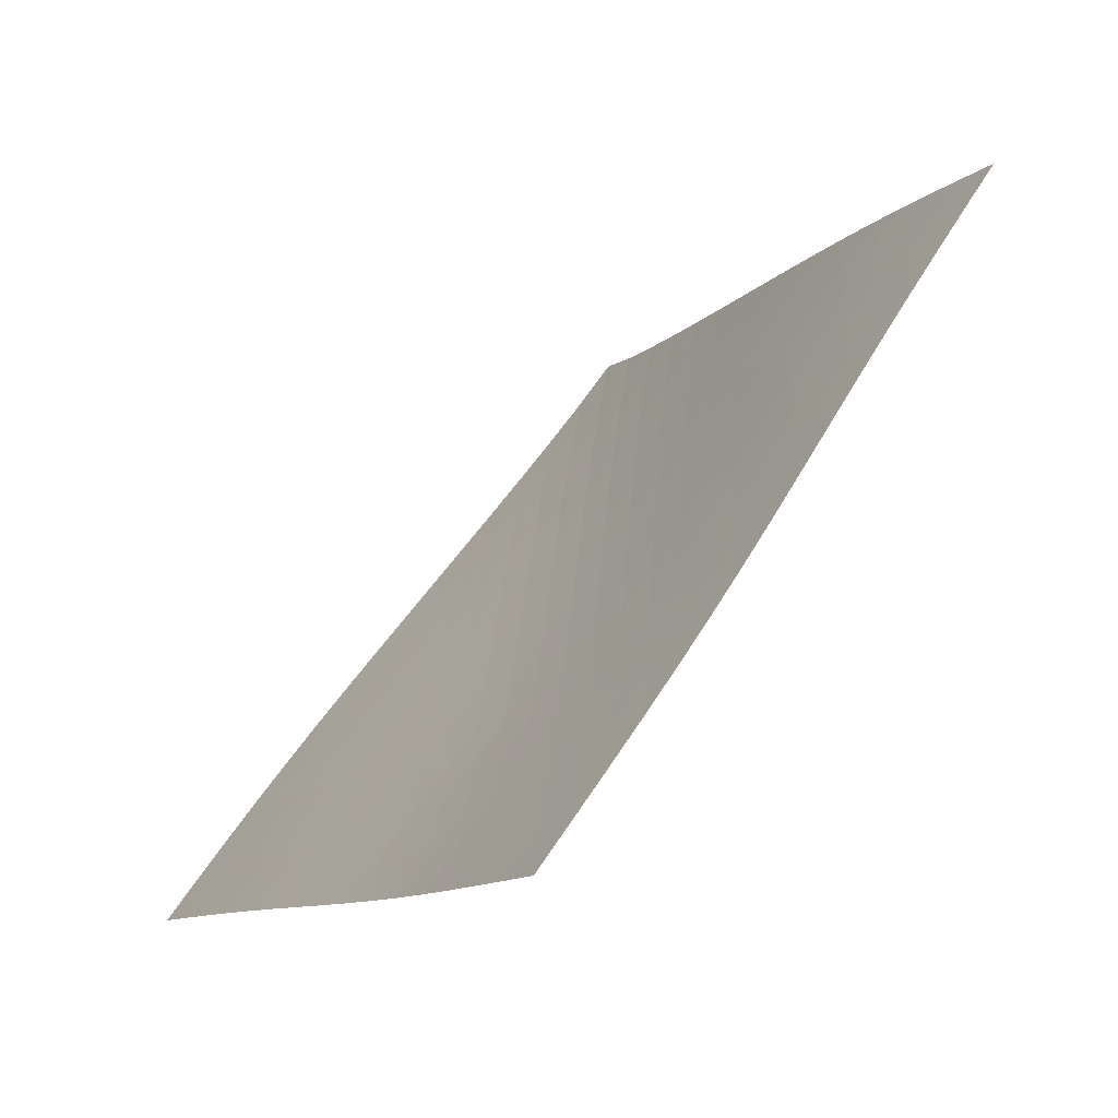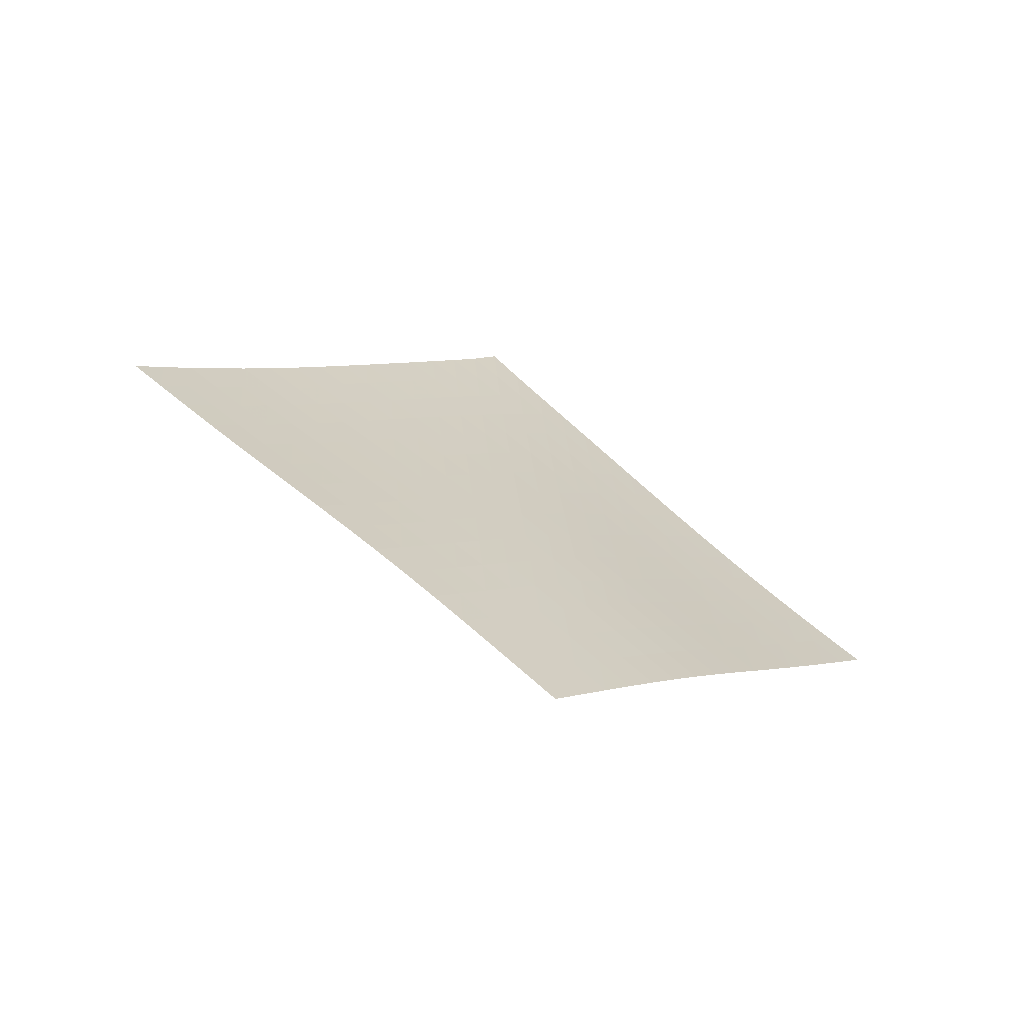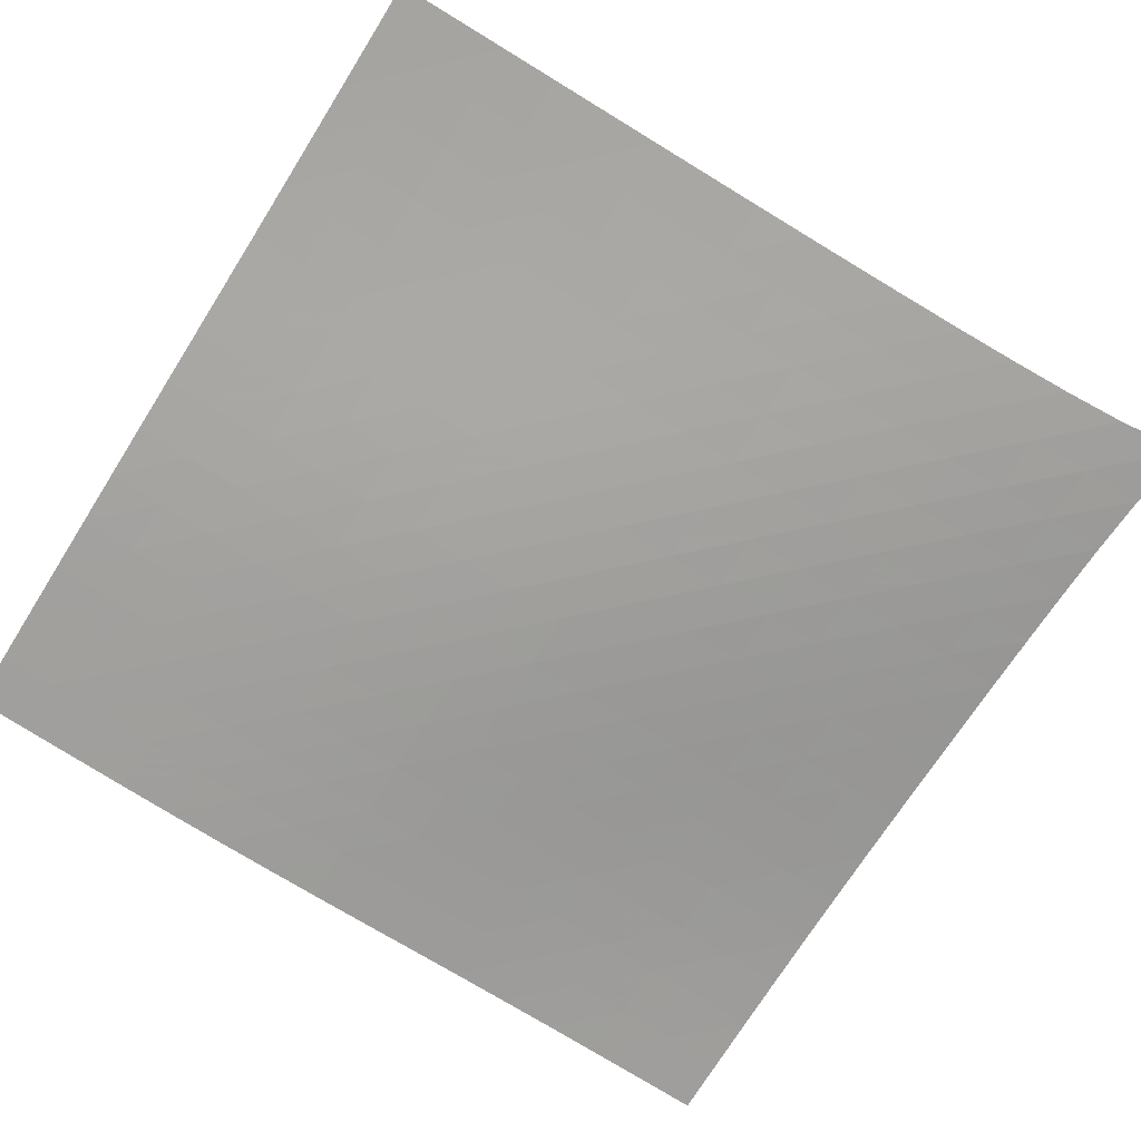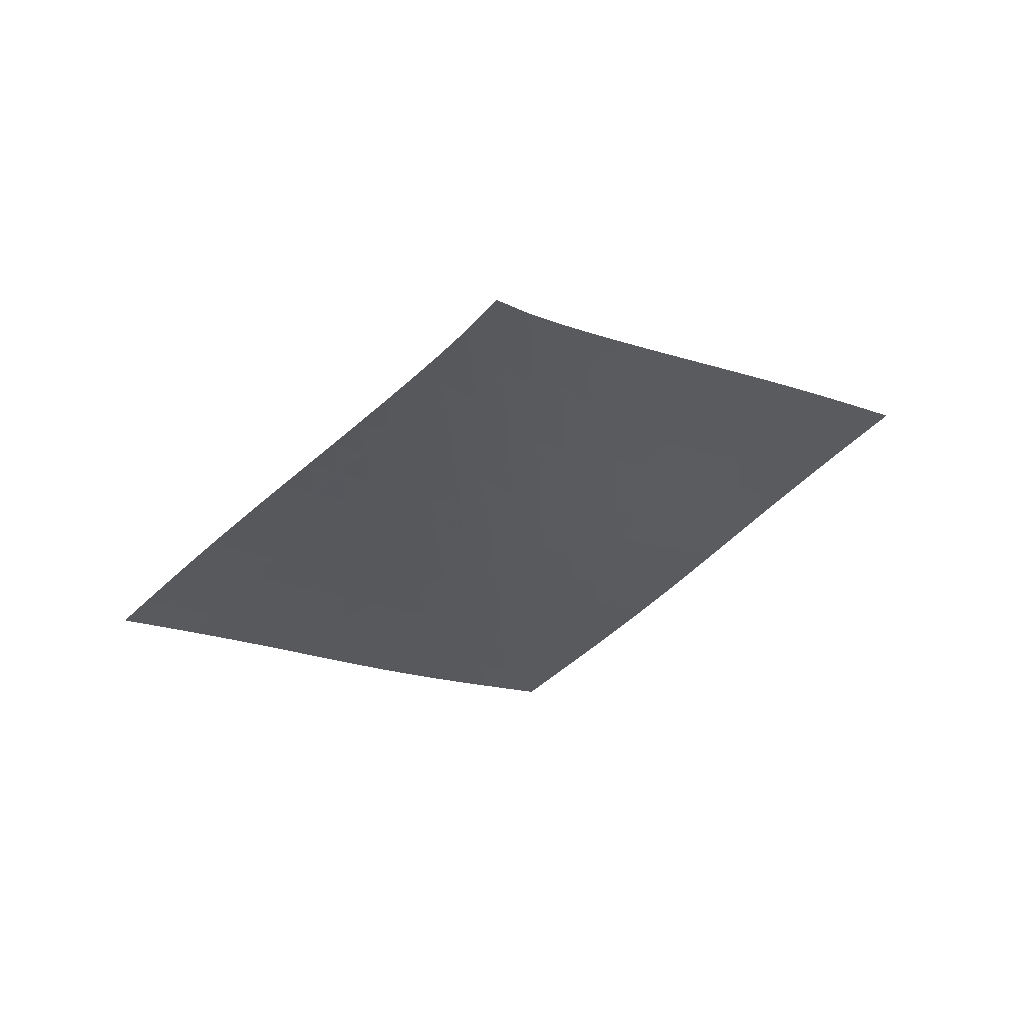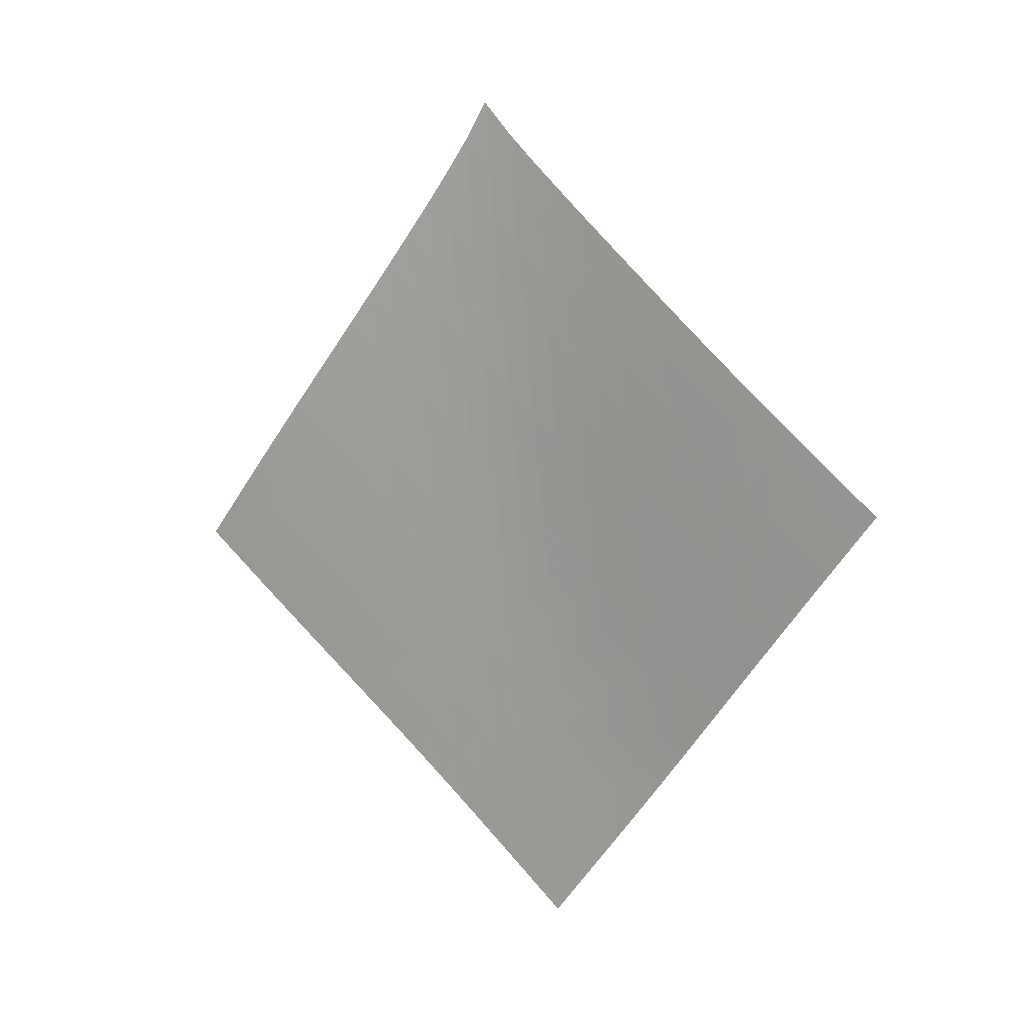
<metadata>
{"format":"obj","ext":"obj","renderer":"f3d","projection":"perspective","resolution":1024,"background":"white","views":[{"elev":17.4,"azim":10.2,"up":"+Z"},{"elev":-57.5,"azim":109.2,"up":"+Y"},{"elev":-26.8,"azim":109.5,"up":"+Z"},{"elev":70.6,"azim":119.1,"up":"+Y"},{"elev":-2.1,"azim":-10.2,"up":"+Y"}]}
</metadata>
<code>
v -6.496 -0.04886 6.496
v 0.7548 -9.665 12.22
v -12.22 -9.665 -0.7548
v -4.389 -18.68 4.389
v -11.86 -9.06 -0.2503
v -11.5 -8.454 0.251
v -11.13 -7.845 0.7468
v -10.75 -7.233 1.236
v -10.37 -6.618 1.718
v -9.986 -6 2.194
v -9.597 -5.378 2.666
v -9.205 -4.753 3.134
v -8.812 -4.124 3.602
v -8.419 -3.491 4.071
v -8.028 -2.852 4.541
v -7.638 -2.204 5.015
v -7.251 -1.541 5.494
v -6.869 -0.8429 5.985
v -5.985 -0.8429 6.869
v -5.494 -1.541 7.251
v -5.015 -2.204 7.638
v -4.541 -2.852 8.028
v -4.071 -3.491 8.419
v -3.602 -4.124 8.812
v -3.134 -4.753 9.205
v -2.666 -5.378 9.597
v -2.194 -6 9.986
v -1.718 -6.618 10.37
v -1.236 -7.233 10.75
v -0.7468 -7.845 11.13
v -0.251 -8.454 11.5
v 0.2503 -9.06 11.86
v 0.4101 -10.26 11.7
v 0.06763 -10.86 11.17
v -0.271 -11.46 10.65
v -0.6049 -12.06 10.12
v -0.9344 -12.65 9.583
v -1.261 -13.25 9.047
v -1.587 -13.85 8.511
v -1.916 -14.45 7.977
v -2.251 -15.05 7.448
v -2.593 -15.65 6.926
v -2.943 -16.25 6.411
v -3.3 -16.86 5.901
v -3.661 -17.46 5.395
v -4.024 -18.07 4.891
v -4.891 -18.07 4.024
v -5.395 -17.46 3.661
v -5.901 -16.86 3.3
v -6.411 -16.25 2.943
v -6.926 -15.65 2.593
v -7.448 -15.05 2.251
v -7.977 -14.45 1.916
v -8.511 -13.85 1.587
v -9.047 -13.25 1.261
v -9.583 -12.65 0.9344
v -10.12 -12.06 0.6049
v -10.65 -11.46 0.271
v -11.17 -10.86 -0.06763
v -11.7 -10.26 -0.4101
v -6.361 -1.477 6.361
v -6.736 -2.141 5.866
v -7.117 -2.797 5.378
v -7.502 -3.443 4.898
v -7.891 -4.082 4.422
v -8.282 -4.716 3.949
v -8.673 -5.345 3.478
v -9.065 -5.971 3.007
v -9.455 -6.594 2.534
v -9.841 -7.213 2.058
v -10.22 -7.829 1.577
v -10.6 -8.442 1.089
v -10.97 -9.052 0.5941
v -11.34 -9.659 0.09375
v -5.866 -2.141 6.736
v -6.233 -2.77 6.233
v -6.605 -3.408 5.739
v -6.984 -4.046 5.251
v -7.367 -4.68 4.769
v -7.753 -5.312 4.292
v -8.143 -5.94 3.818
v -8.533 -6.566 3.345
v -8.922 -7.189 2.871
v -9.309 -7.808 2.395
v -9.692 -8.425 1.914
v -10.07 -9.039 1.427
v -10.44 -9.649 0.9339
v -10.81 -10.26 0.4351
v -5.378 -2.797 7.117
v -5.739 -3.408 6.605
v -6.102 -4.03 6.102
v -6.471 -4.657 5.605
v -6.846 -5.285 5.116
v -7.227 -5.913 4.633
v -7.612 -6.538 4.154
v -8 -7.163 3.679
v -8.388 -7.785 3.203
v -8.775 -8.404 2.727
v -9.158 -9.021 2.246
v -9.538 -9.635 1.761
v -9.912 -10.25 1.269
v -10.28 -10.85 0.7722
v -4.898 -3.443 7.502
v -5.251 -4.046 6.984
v -5.605 -4.657 6.471
v -5.965 -5.275 5.965
v -6.331 -5.895 5.466
v -6.704 -6.517 4.975
v -7.083 -7.14 4.49
v -7.466 -7.761 4.01
v -7.852 -8.382 3.532
v -8.238 -9.001 3.054
v -8.621 -9.617 2.574
v -9.002 -10.23 2.09
v -9.377 -10.84 1.6
v -9.749 -11.45 1.104
v -4.422 -4.082 7.891
v -4.769 -4.68 7.367
v -5.116 -5.285 6.846
v -5.466 -5.895 6.331
v -5.822 -6.509 5.822
v -6.186 -7.126 5.322
v -6.557 -7.744 4.829
v -6.934 -8.362 4.342
v -7.316 -8.981 3.86
v -7.7 -9.598 3.38
v -8.083 -10.21 2.899
v -8.463 -10.83 2.415
v -8.84 -11.44 1.926
v -9.213 -12.05 1.432
v -3.949 -4.716 8.282
v -4.292 -5.312 7.753
v -4.633 -5.913 7.227
v -4.975 -6.517 6.704
v -5.322 -7.126 6.186
v -5.675 -7.737 5.675
v -6.037 -8.35 5.173
v -6.407 -8.966 4.679
v -6.783 -9.581 4.191
v -7.163 -10.2 3.707
v -7.544 -10.81 3.224
v -7.924 -11.42 2.739
v -8.302 -12.04 2.25
v -8.675 -12.64 1.758
v -3.478 -5.345 8.673
v -3.818 -5.94 8.143
v -4.154 -6.538 7.612
v -4.49 -7.14 7.083
v -4.829 -7.744 6.557
v -5.173 -8.35 6.037
v -5.526 -8.96 5.526
v -5.888 -9.571 5.023
v -6.257 -10.18 4.528
v -6.632 -10.8 4.038
v -7.009 -11.41 3.552
v -7.388 -12.02 3.065
v -7.764 -12.63 2.576
v -8.139 -13.24 2.083
v -3.007 -5.971 9.065
v -3.345 -6.566 8.533
v -3.679 -7.163 8
v -4.01 -7.761 7.466
v -4.342 -8.362 6.934
v -4.679 -8.966 6.407
v -5.023 -9.571 5.888
v -5.376 -10.18 5.376
v -5.738 -10.79 4.874
v -6.107 -11.4 4.378
v -6.481 -12.01 3.886
v -6.856 -12.62 3.396
v -7.231 -13.23 2.905
v -7.605 -13.84 2.412
v -2.534 -6.594 9.455
v -2.871 -7.189 8.922
v -3.203 -7.785 8.388
v -3.532 -8.382 7.852
v -3.86 -8.981 7.316
v -4.191 -9.581 6.783
v -4.528 -10.18 6.257
v -4.874 -10.79 5.738
v -5.228 -11.4 5.228
v -5.591 -12.01 4.726
v -5.96 -12.62 4.23
v -6.332 -13.22 3.736
v -6.704 -13.83 3.242
v -7.077 -14.44 2.747
v -2.058 -7.213 9.841
v -2.395 -7.808 9.309
v -2.727 -8.404 8.775
v -3.054 -9.001 8.238
v -3.38 -9.598 7.7
v -3.707 -10.2 7.163
v -4.038 -10.8 6.632
v -4.378 -11.4 6.107
v -4.726 -12.01 5.591
v -5.083 -12.61 5.083
v -5.447 -13.22 4.582
v -5.815 -13.83 4.084
v -6.185 -14.44 3.588
v -6.556 -15.04 3.091
v -1.577 -7.829 10.22
v -1.914 -8.425 9.692
v -2.246 -9.021 9.158
v -2.574 -9.617 8.621
v -2.899 -10.21 8.083
v -3.224 -10.81 7.544
v -3.552 -11.41 7.009
v -3.886 -12.01 6.481
v -4.23 -12.62 5.96
v -4.582 -13.22 5.447
v -4.942 -13.83 4.942
v -5.306 -14.43 4.44
v -5.674 -15.04 3.941
v -6.042 -15.65 3.442
v -1.089 -8.442 10.6
v -1.427 -9.039 10.07
v -1.761 -9.635 9.538
v -2.09 -10.23 9.002
v -2.415 -10.83 8.463
v -2.739 -11.42 7.924
v -3.065 -12.02 7.388
v -3.396 -12.62 6.856
v -3.736 -13.22 6.332
v -4.084 -13.83 5.815
v -4.44 -14.43 5.306
v -4.802 -15.04 4.802
v -5.167 -15.65 4.301
v -5.534 -16.25 3.8
v -0.5941 -9.052 10.97
v -0.9339 -9.649 10.44
v -1.269 -10.25 9.912
v -1.6 -10.84 9.377
v -1.926 -11.44 8.84
v -2.25 -12.04 8.302
v -2.576 -12.63 7.764
v -2.905 -13.23 7.231
v -3.242 -13.83 6.704
v -3.588 -14.44 6.185
v -3.941 -15.04 5.674
v -4.301 -15.65 5.167
v -4.664 -16.25 4.664
v -5.029 -16.86 4.162
v -0.09375 -9.659 11.34
v -0.4351 -10.26 10.81
v -0.7722 -10.85 10.28
v -1.104 -11.45 9.749
v -1.432 -12.05 9.213
v -1.758 -12.64 8.675
v -2.083 -13.24 8.139
v -2.412 -13.84 7.605
v -2.747 -14.44 7.077
v -3.091 -15.04 6.556
v -3.442 -15.65 6.042
v -3.8 -16.25 5.534
v -4.162 -16.86 5.029
v -4.526 -17.46 4.526
f 256 46 4
f 256 4 47
f 5 74 60
f 5 60 3
f 74 88 59
f 74 59 60
f 88 102 58
f 88 58 59
f 102 116 57
f 102 57 58
f 116 130 56
f 116 56 57
f 130 144 55
f 130 55 56
f 144 158 54
f 144 54 55
f 158 172 53
f 158 53 54
f 172 186 52
f 172 52 53
f 186 200 51
f 186 51 52
f 200 214 50
f 200 50 51
f 214 228 49
f 214 49 50
f 228 242 48
f 228 48 49
f 242 256 47
f 242 47 48
f 1 19 61
f 1 61 18
f 18 61 62
f 18 62 17
f 17 62 63
f 17 63 16
f 16 63 64
f 16 64 15
f 15 64 65
f 15 65 14
f 14 65 66
f 14 66 13
f 13 66 67
f 13 67 12
f 12 67 68
f 12 68 11
f 11 68 69
f 11 69 10
f 10 69 70
f 10 70 9
f 9 70 71
f 9 71 8
f 8 71 72
f 8 72 7
f 7 72 73
f 7 73 6
f 6 73 74
f 6 74 5
f 19 20 75
f 19 75 61
f 61 75 76
f 61 76 62
f 62 76 77
f 62 77 63
f 63 77 78
f 63 78 64
f 64 78 79
f 64 79 65
f 65 79 80
f 65 80 66
f 66 80 81
f 66 81 67
f 67 81 82
f 67 82 68
f 68 82 83
f 68 83 69
f 69 83 84
f 69 84 70
f 70 84 85
f 70 85 71
f 71 85 86
f 71 86 72
f 72 86 87
f 72 87 73
f 73 87 88
f 73 88 74
f 20 21 89
f 20 89 75
f 75 89 90
f 75 90 76
f 76 90 91
f 76 91 77
f 77 91 92
f 77 92 78
f 78 92 93
f 78 93 79
f 79 93 94
f 79 94 80
f 80 94 95
f 80 95 81
f 81 95 96
f 81 96 82
f 82 96 97
f 82 97 83
f 83 97 98
f 83 98 84
f 84 98 99
f 84 99 85
f 85 99 100
f 85 100 86
f 86 100 101
f 86 101 87
f 87 101 102
f 87 102 88
f 21 22 103
f 21 103 89
f 89 103 104
f 89 104 90
f 90 104 105
f 90 105 91
f 91 105 106
f 91 106 92
f 92 106 107
f 92 107 93
f 93 107 108
f 93 108 94
f 94 108 109
f 94 109 95
f 95 109 110
f 95 110 96
f 96 110 111
f 96 111 97
f 97 111 112
f 97 112 98
f 98 112 113
f 98 113 99
f 99 113 114
f 99 114 100
f 100 114 115
f 100 115 101
f 101 115 116
f 101 116 102
f 22 23 117
f 22 117 103
f 103 117 118
f 103 118 104
f 104 118 119
f 104 119 105
f 105 119 120
f 105 120 106
f 106 120 121
f 106 121 107
f 107 121 122
f 107 122 108
f 108 122 123
f 108 123 109
f 109 123 124
f 109 124 110
f 110 124 125
f 110 125 111
f 111 125 126
f 111 126 112
f 112 126 127
f 112 127 113
f 113 127 128
f 113 128 114
f 114 128 129
f 114 129 115
f 115 129 130
f 115 130 116
f 23 24 131
f 23 131 117
f 117 131 132
f 117 132 118
f 118 132 133
f 118 133 119
f 119 133 134
f 119 134 120
f 120 134 135
f 120 135 121
f 121 135 136
f 121 136 122
f 122 136 137
f 122 137 123
f 123 137 138
f 123 138 124
f 124 138 139
f 124 139 125
f 125 139 140
f 125 140 126
f 126 140 141
f 126 141 127
f 127 141 142
f 127 142 128
f 128 142 143
f 128 143 129
f 129 143 144
f 129 144 130
f 24 25 145
f 24 145 131
f 131 145 146
f 131 146 132
f 132 146 147
f 132 147 133
f 133 147 148
f 133 148 134
f 134 148 149
f 134 149 135
f 135 149 150
f 135 150 136
f 136 150 151
f 136 151 137
f 137 151 152
f 137 152 138
f 138 152 153
f 138 153 139
f 139 153 154
f 139 154 140
f 140 154 155
f 140 155 141
f 141 155 156
f 141 156 142
f 142 156 157
f 142 157 143
f 143 157 158
f 143 158 144
f 25 26 159
f 25 159 145
f 145 159 160
f 145 160 146
f 146 160 161
f 146 161 147
f 147 161 162
f 147 162 148
f 148 162 163
f 148 163 149
f 149 163 164
f 149 164 150
f 150 164 165
f 150 165 151
f 151 165 166
f 151 166 152
f 152 166 167
f 152 167 153
f 153 167 168
f 153 168 154
f 154 168 169
f 154 169 155
f 155 169 170
f 155 170 156
f 156 170 171
f 156 171 157
f 157 171 172
f 157 172 158
f 26 27 173
f 26 173 159
f 159 173 174
f 159 174 160
f 160 174 175
f 160 175 161
f 161 175 176
f 161 176 162
f 162 176 177
f 162 177 163
f 163 177 178
f 163 178 164
f 164 178 179
f 164 179 165
f 165 179 180
f 165 180 166
f 166 180 181
f 166 181 167
f 167 181 182
f 167 182 168
f 168 182 183
f 168 183 169
f 169 183 184
f 169 184 170
f 170 184 185
f 170 185 171
f 171 185 186
f 171 186 172
f 27 28 187
f 27 187 173
f 173 187 188
f 173 188 174
f 174 188 189
f 174 189 175
f 175 189 190
f 175 190 176
f 176 190 191
f 176 191 177
f 177 191 192
f 177 192 178
f 178 192 193
f 178 193 179
f 179 193 194
f 179 194 180
f 180 194 195
f 180 195 181
f 181 195 196
f 181 196 182
f 182 196 197
f 182 197 183
f 183 197 198
f 183 198 184
f 184 198 199
f 184 199 185
f 185 199 200
f 185 200 186
f 28 29 201
f 28 201 187
f 187 201 202
f 187 202 188
f 188 202 203
f 188 203 189
f 189 203 204
f 189 204 190
f 190 204 205
f 190 205 191
f 191 205 206
f 191 206 192
f 192 206 207
f 192 207 193
f 193 207 208
f 193 208 194
f 194 208 209
f 194 209 195
f 195 209 210
f 195 210 196
f 196 210 211
f 196 211 197
f 197 211 212
f 197 212 198
f 198 212 213
f 198 213 199
f 199 213 214
f 199 214 200
f 29 30 215
f 29 215 201
f 201 215 216
f 201 216 202
f 202 216 217
f 202 217 203
f 203 217 218
f 203 218 204
f 204 218 219
f 204 219 205
f 205 219 220
f 205 220 206
f 206 220 221
f 206 221 207
f 207 221 222
f 207 222 208
f 208 222 223
f 208 223 209
f 209 223 224
f 209 224 210
f 210 224 225
f 210 225 211
f 211 225 226
f 211 226 212
f 212 226 227
f 212 227 213
f 213 227 228
f 213 228 214
f 30 31 229
f 30 229 215
f 215 229 230
f 215 230 216
f 216 230 231
f 216 231 217
f 217 231 232
f 217 232 218
f 218 232 233
f 218 233 219
f 219 233 234
f 219 234 220
f 220 234 235
f 220 235 221
f 221 235 236
f 221 236 222
f 222 236 237
f 222 237 223
f 223 237 238
f 223 238 224
f 224 238 239
f 224 239 225
f 225 239 240
f 225 240 226
f 226 240 241
f 226 241 227
f 227 241 242
f 227 242 228
f 31 32 243
f 31 243 229
f 229 243 244
f 229 244 230
f 230 244 245
f 230 245 231
f 231 245 246
f 231 246 232
f 232 246 247
f 232 247 233
f 233 247 248
f 233 248 234
f 234 248 249
f 234 249 235
f 235 249 250
f 235 250 236
f 236 250 251
f 236 251 237
f 237 251 252
f 237 252 238
f 238 252 253
f 238 253 239
f 239 253 254
f 239 254 240
f 240 254 255
f 240 255 241
f 241 255 256
f 241 256 242
f 32 2 33
f 32 33 243
f 243 33 34
f 243 34 244
f 244 34 35
f 244 35 245
f 245 35 36
f 245 36 246
f 246 36 37
f 246 37 247
f 247 37 38
f 247 38 248
f 248 38 39
f 248 39 249
f 249 39 40
f 249 40 250
f 250 40 41
f 250 41 251
f 251 41 42
f 251 42 252
f 252 42 43
f 252 43 253
f 253 43 44
f 253 44 254
f 254 44 45
f 254 45 255
f 255 45 46
f 255 46 256

</code>
